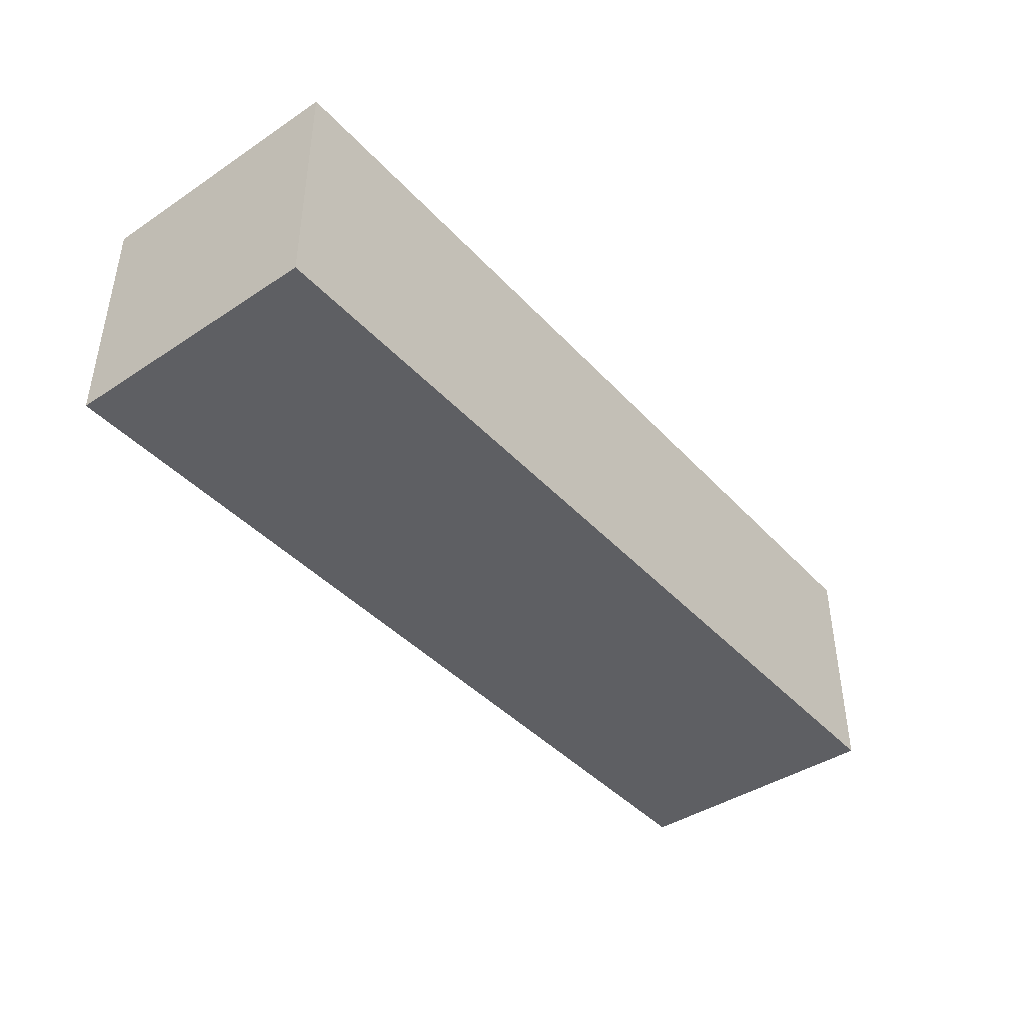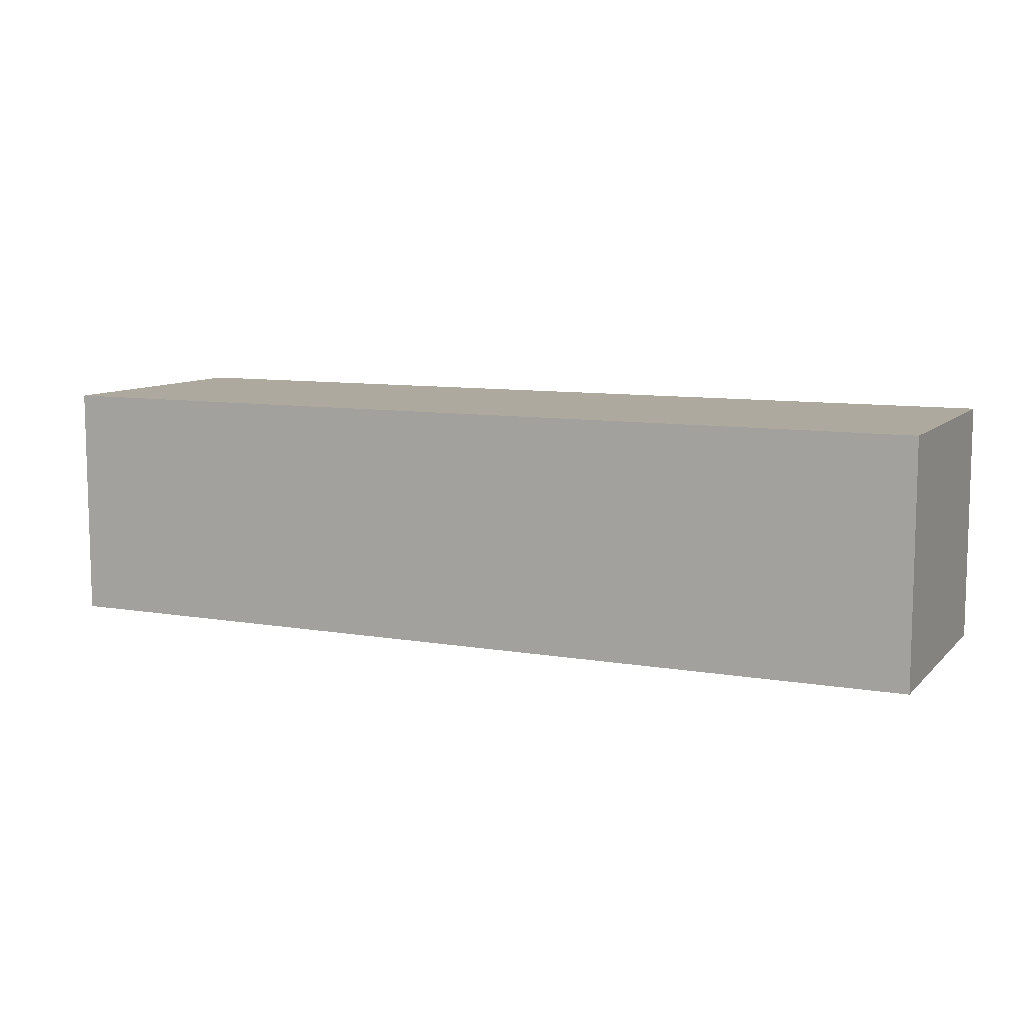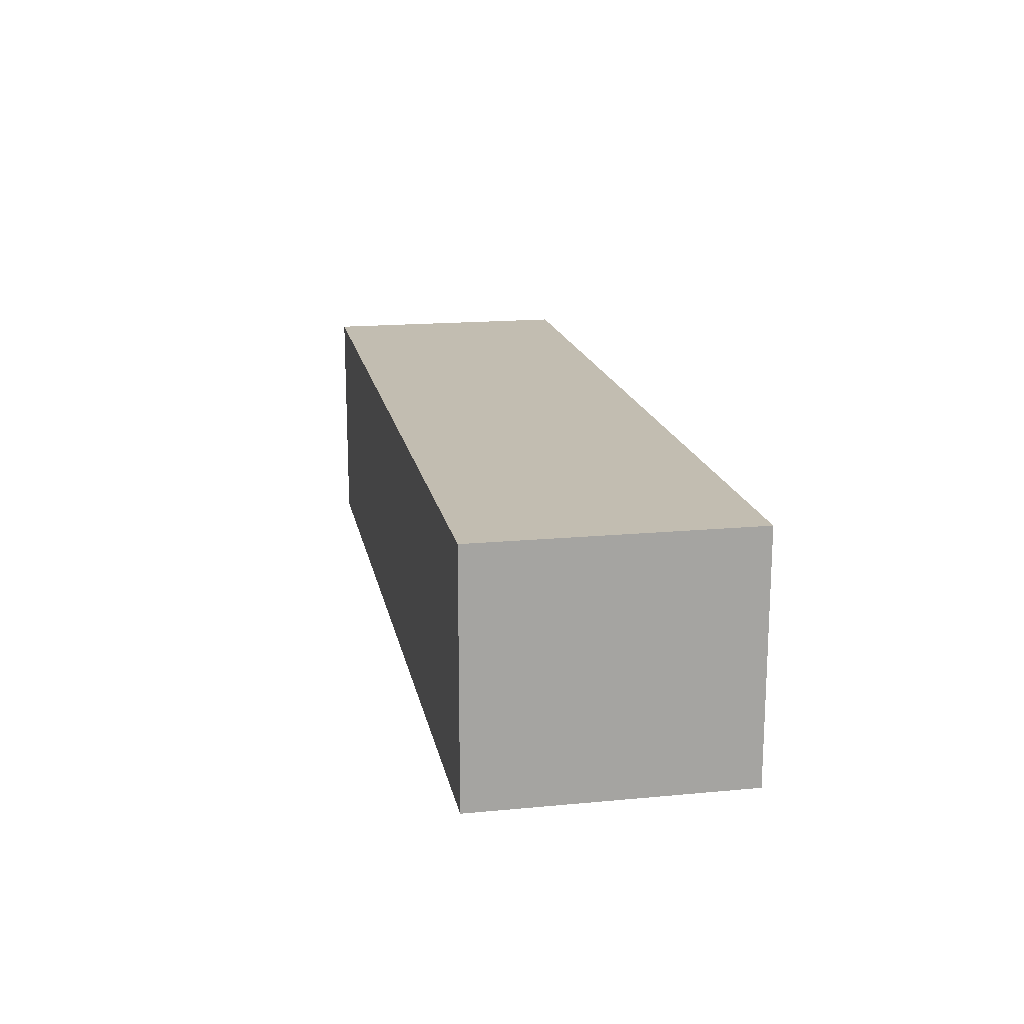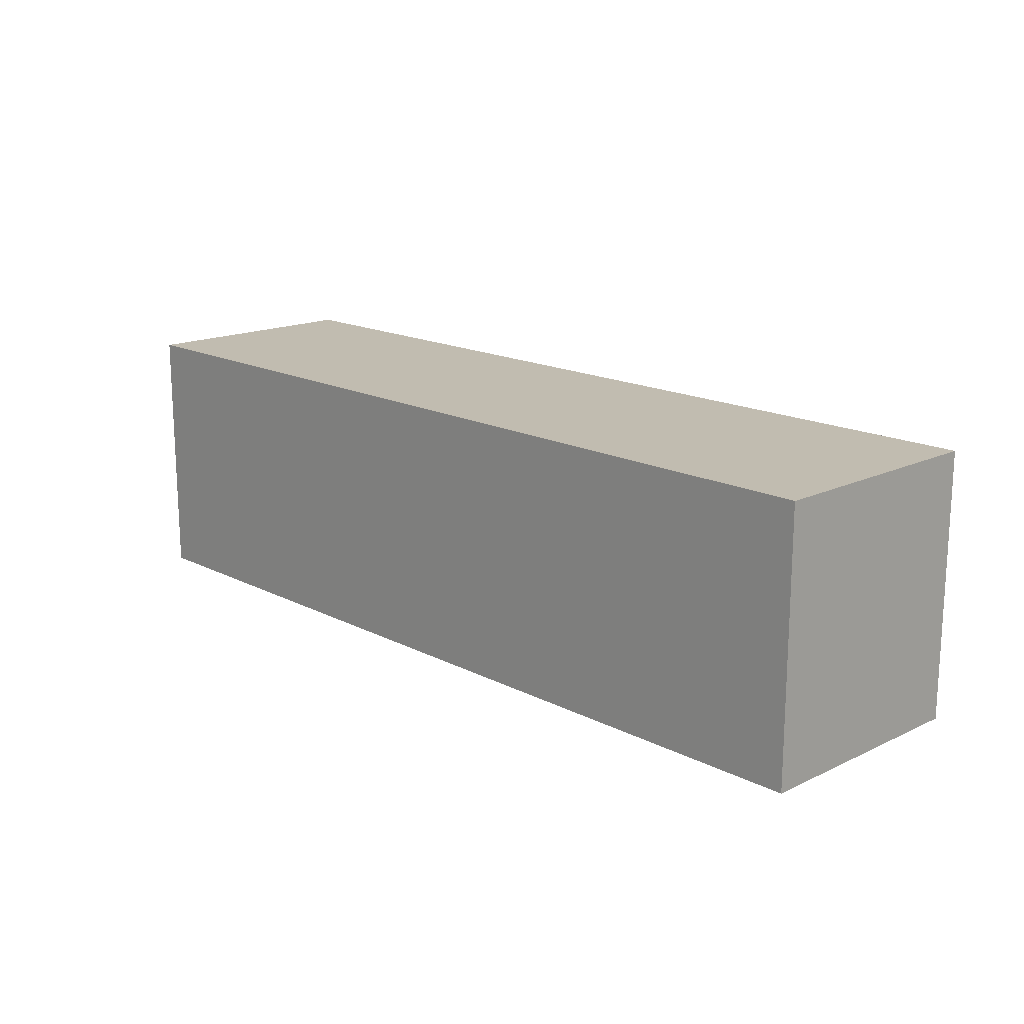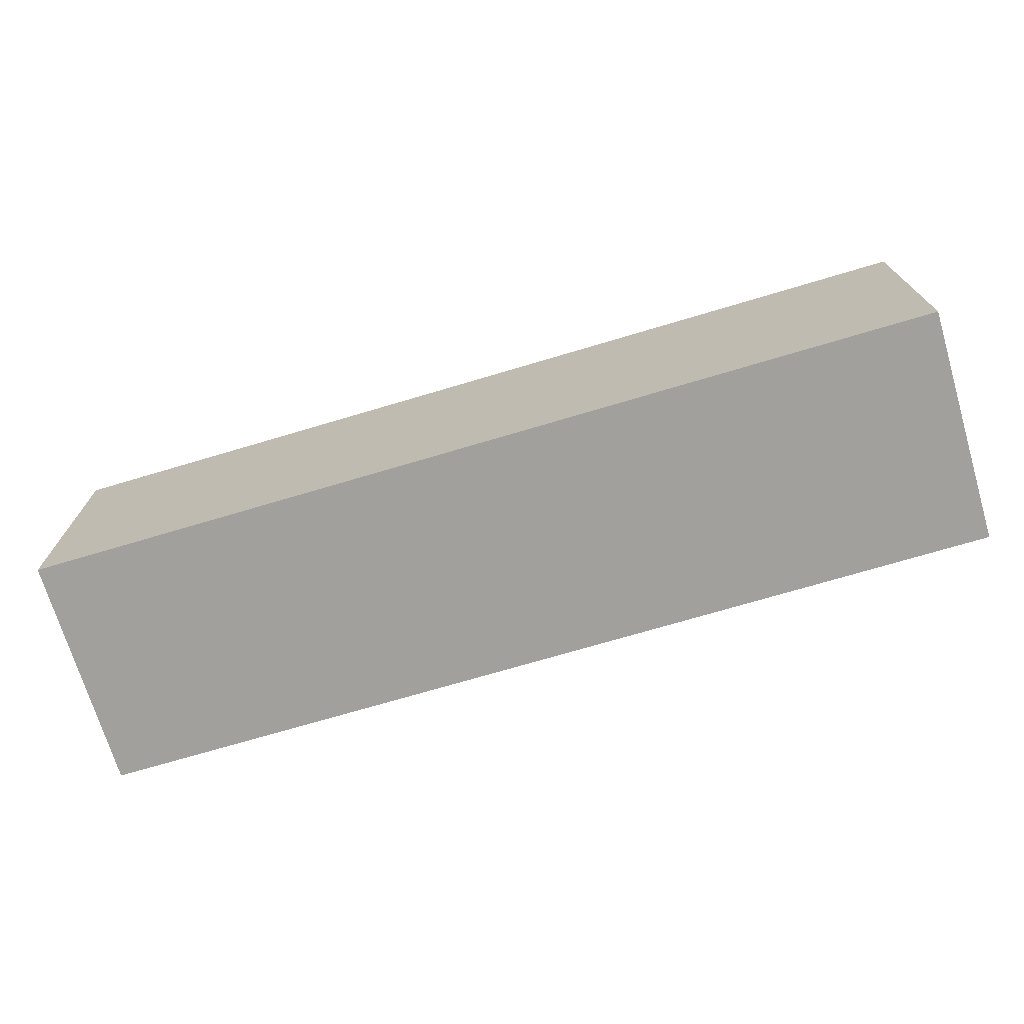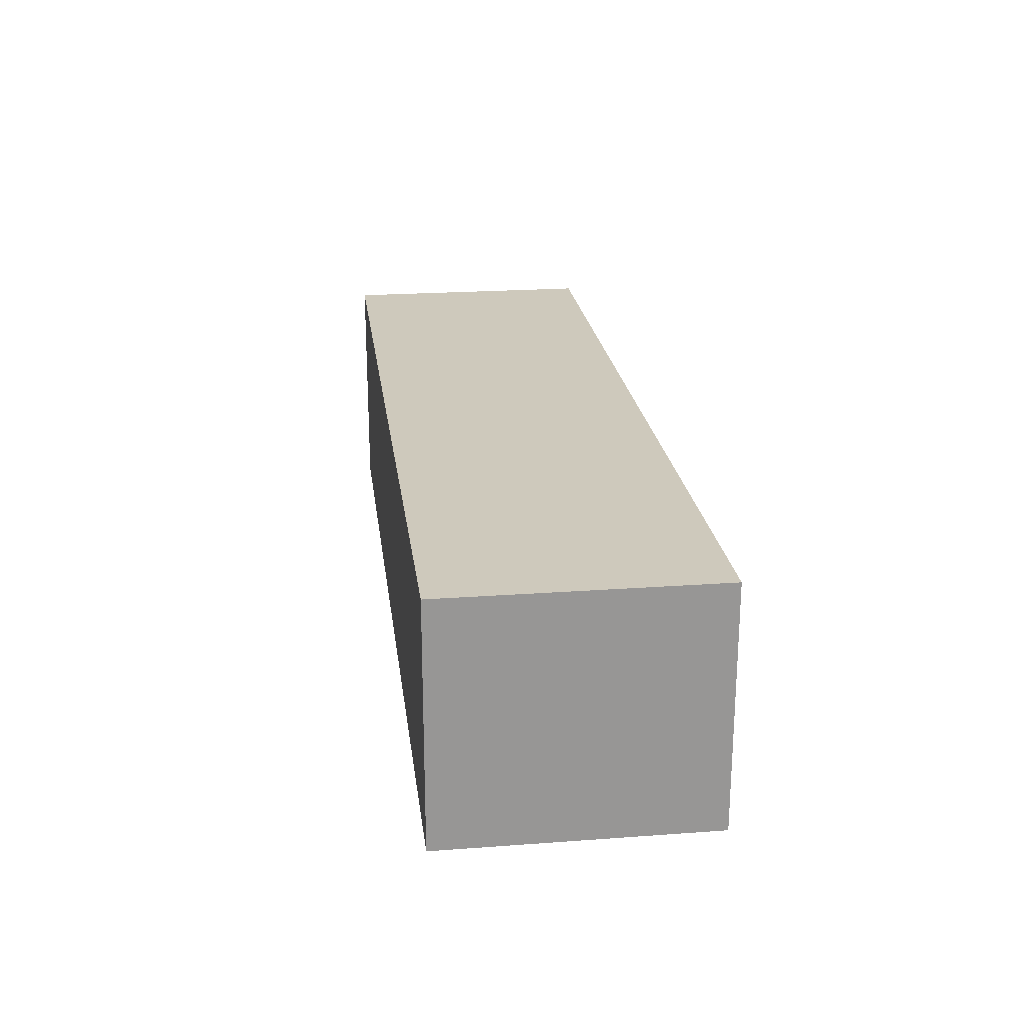
<metadata>
{"format":"obj","ext":"obj","renderer":"f3d","projection":"perspective","resolution":1024,"background":"white","views":[{"elev":-41.9,"azim":-51.5,"up":"+Z"},{"elev":9.1,"azim":-155.3,"up":"+Z"},{"elev":17.0,"azim":79.2,"up":"+Z"},{"elev":16.5,"azim":-133.9,"up":"+Y"},{"elev":-71.7,"azim":16.6,"up":"+Y"},{"elev":22.4,"azim":-97.2,"up":"+Z"}]}
</metadata>
<code>
g boss128Pelvis
v -0.4238 -0.1216 -0.1095
v 0.4238 -0.1216 -0.1095
v 0.4238 0.1216 -0.1095
v -0.4238 0.1216 -0.1095
v -0.4238 -0.1216 0.1095
v -0.4238 0.1216 0.1095
v 0.4238 0.1216 0.1095
v 0.4238 -0.1216 0.1095
v -0.4238 -0.1216 -0.1095
v -0.4238 -0.1216 0.1095
v 0.4238 -0.1216 0.1095
v 0.4238 -0.1216 -0.1095
v 0.4238 -0.1216 -0.1095
v 0.4238 -0.1216 0.1095
v 0.4238 0.1216 0.1095
v 0.4238 0.1216 -0.1095
v 0.4238 0.1216 -0.1095
v 0.4238 0.1216 0.1095
v -0.4238 0.1216 0.1095
v -0.4238 0.1216 -0.1095
v -0.4238 0.1216 -0.1095
v -0.4238 0.1216 0.1095
v -0.4238 -0.1216 0.1095
v -0.4238 -0.1216 -0.1095
g boss128Pelvis_0
f 3 2 1
f 4 3 1
f 7 6 5
f 8 7 5
f 11 10 9
f 12 11 9
f 15 14 13
f 16 15 13
f 19 18 17
f 20 19 17
f 23 22 21
f 24 23 21

</code>
